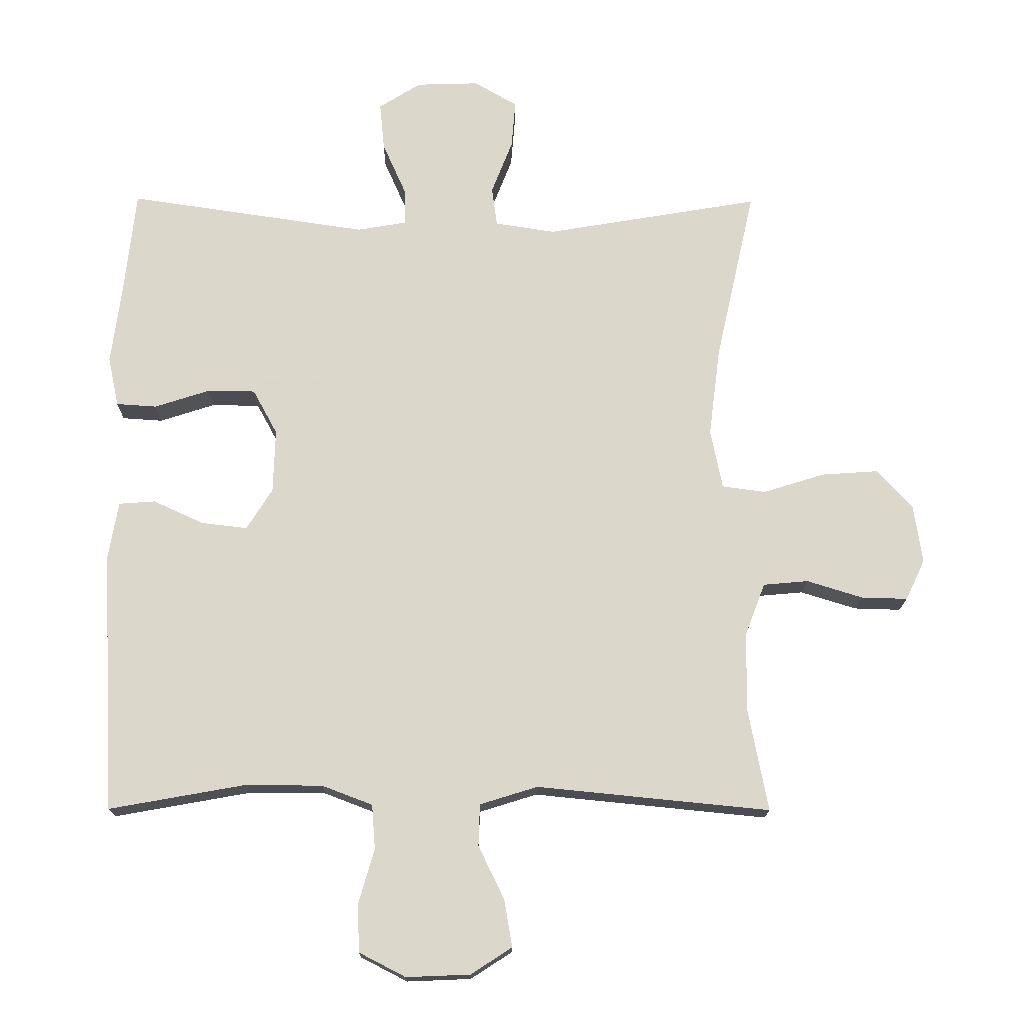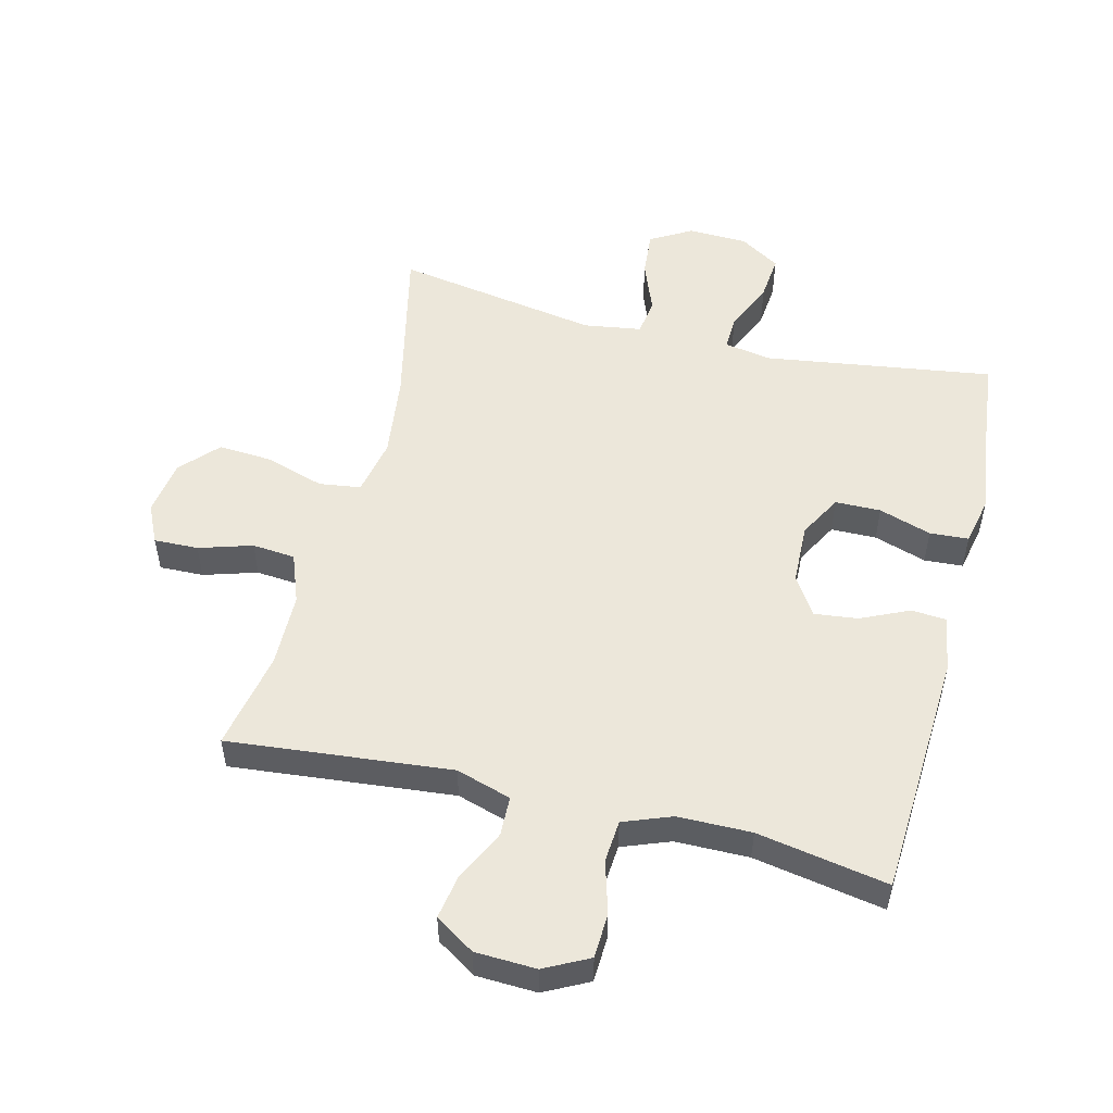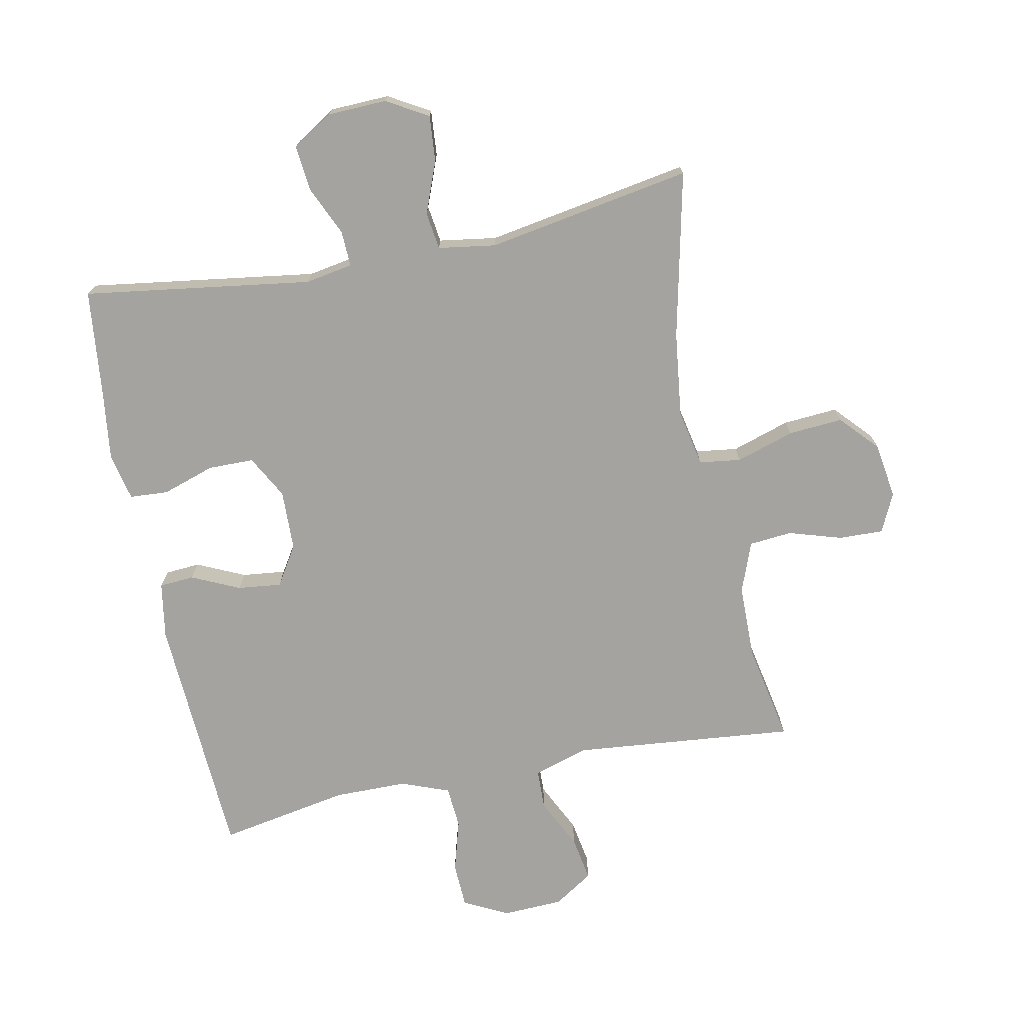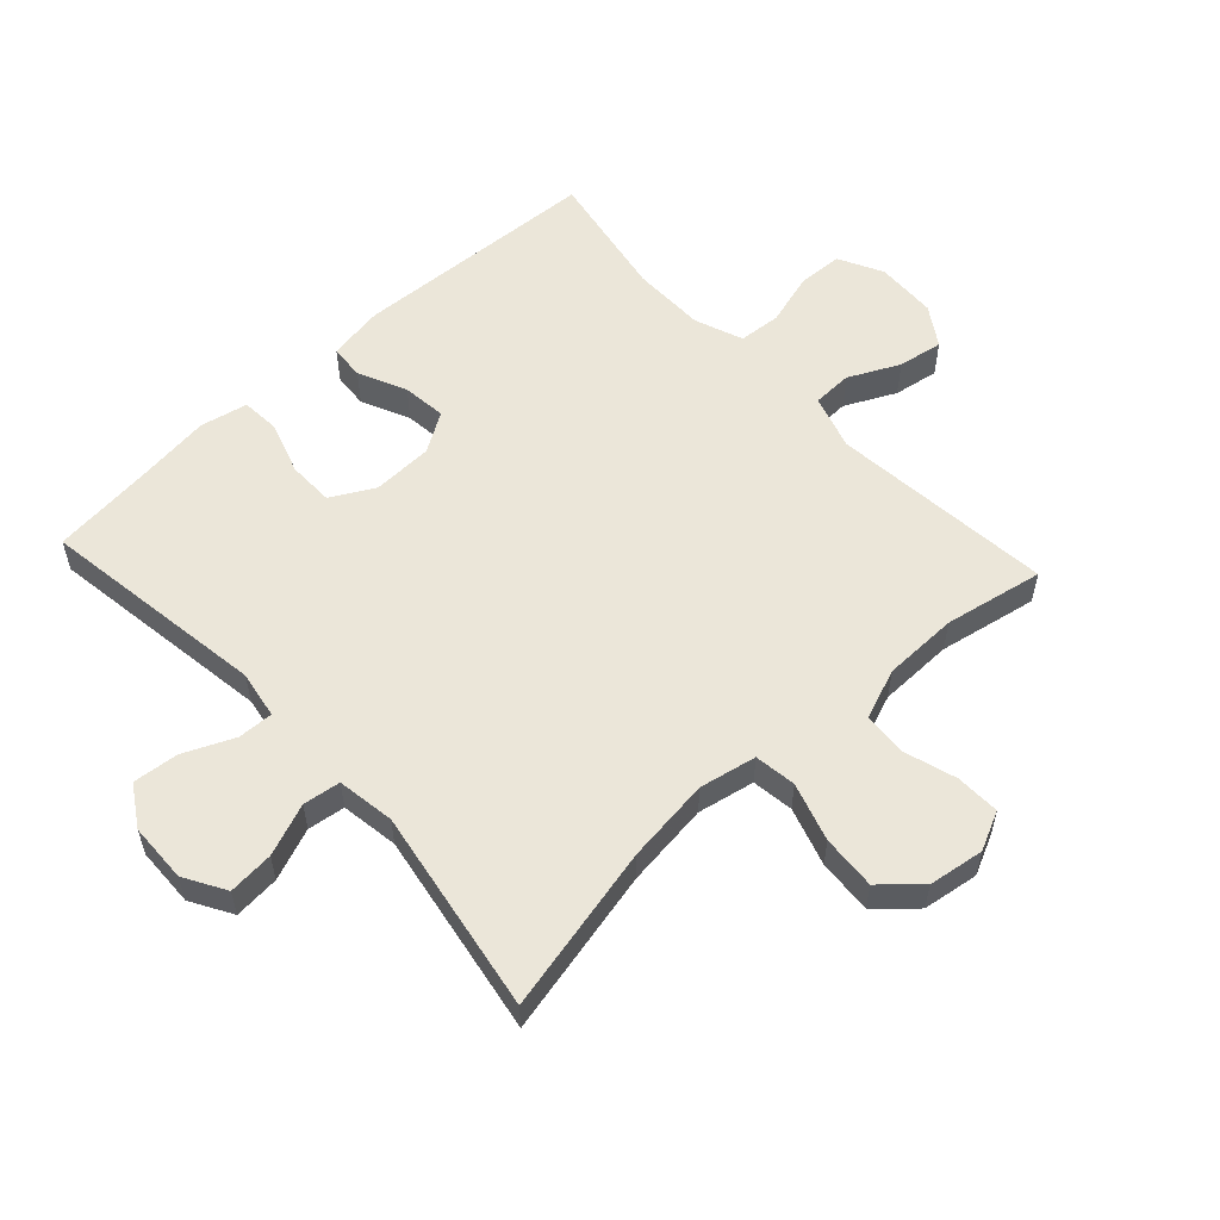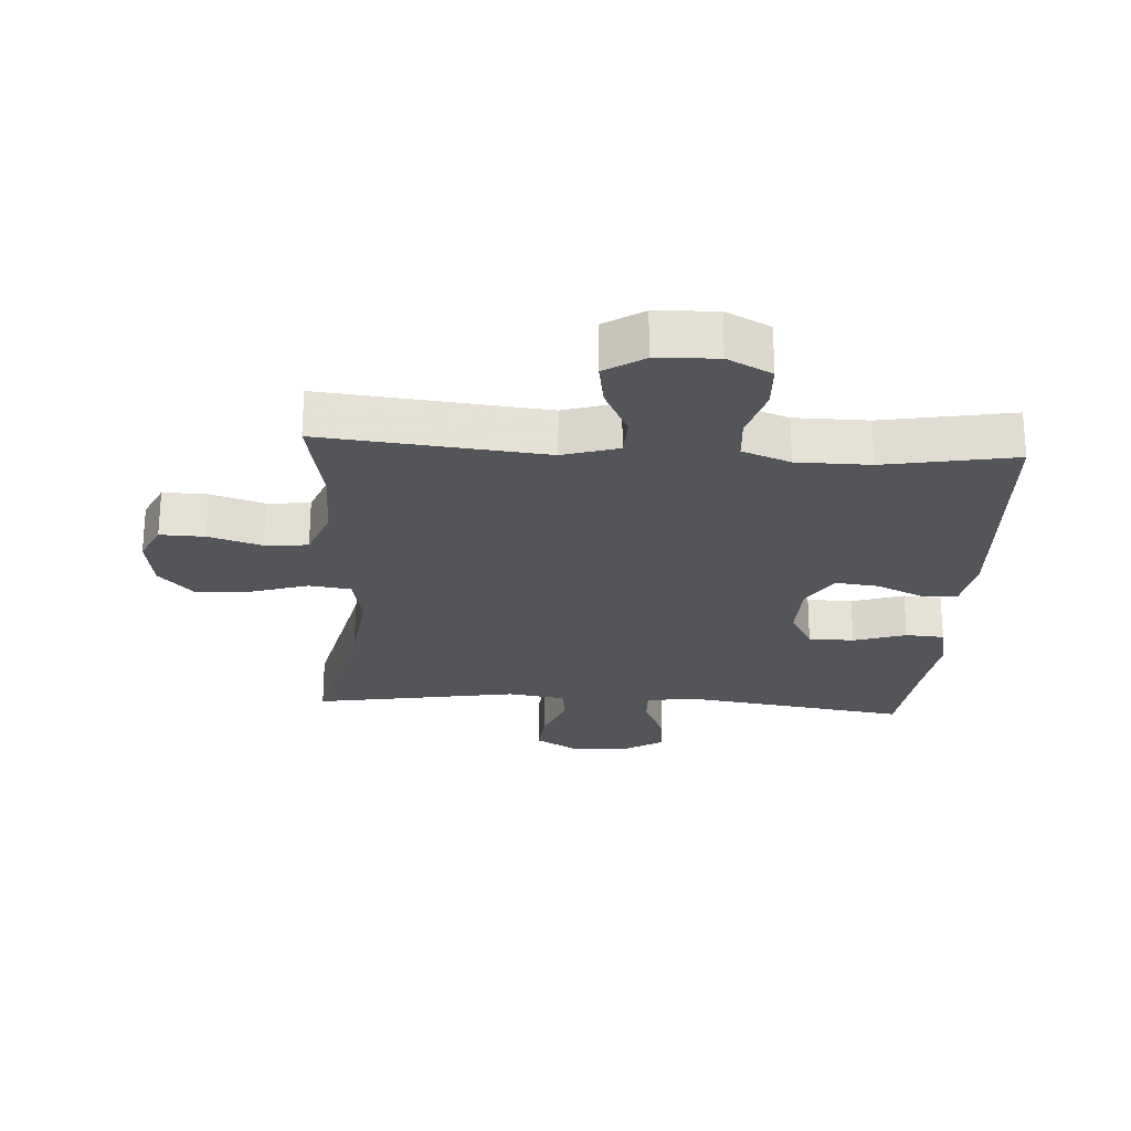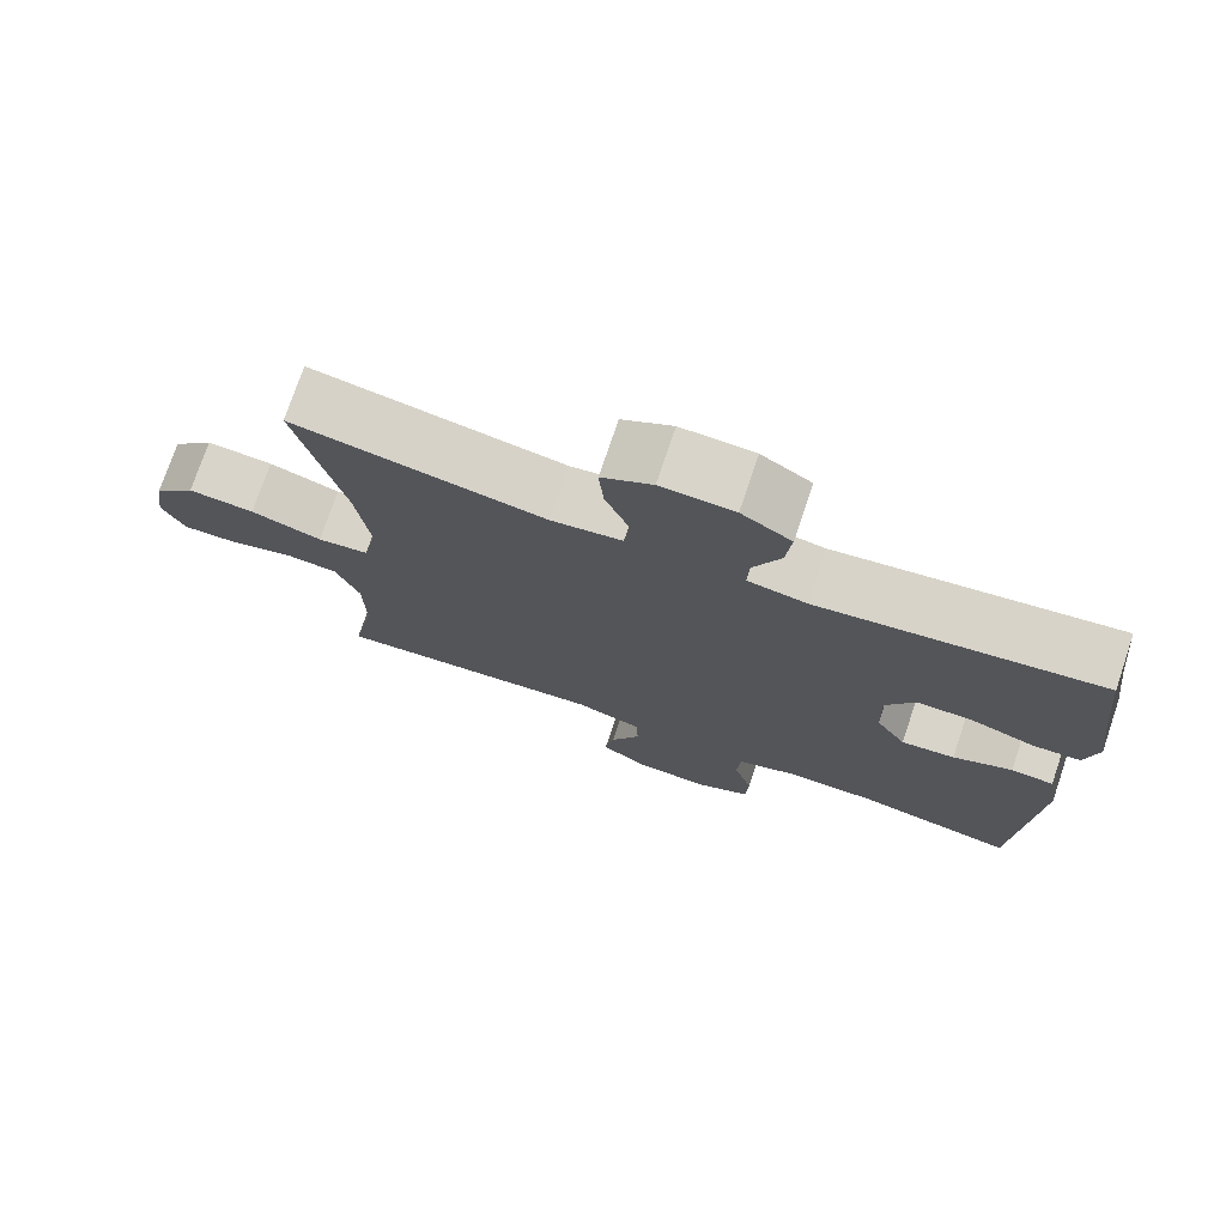
<metadata>
{"format":"obj","ext":"obj","renderer":"f3d","projection":"perspective","resolution":1024,"background":"white","views":[{"elev":-16.4,"azim":-0.7,"up":"+Z"},{"elev":52.3,"azim":-165.9,"up":"+Y"},{"elev":-73.0,"azim":11.5,"up":"+Y"},{"elev":56.4,"azim":47.3,"up":"+Y"},{"elev":-24.4,"azim":176.4,"up":"+Y"},{"elev":75.1,"azim":-161.3,"up":"+Z"}]}
</metadata>
<code>
v -0.5 0.07 -0.5
v -0.521 0.07 -0.108
v -0.506 0.07 -0.019
v -0.451 0.07 -0.015
v -0.375 0.07 -0.05
v -0.306 0.07 -0.058
v -0.267 0.07 0.004
v -0.264 0.07 0.1
v -0.301 0.07 0.168
v -0.373 0.07 0.169
v -0.456 0.07 0.142
v -0.517 0.07 0.146
v -0.533 0.07 0.221
v -0.518 0.07 0.336
v -0.5 0.07 0.5
v -0.139 0.07 0.447
v -0.064 0.07 0.46
v -0.066 0.07 0.516
v -0.101 0.07 0.595
v -0.108 0.07 0.667
v -0.044 0.07 0.707
v 0.05 0.07 0.71
v 0.115 0.07 0.672
v 0.109 0.07 0.6
v 0.077 0.07 0.518
v 0.085 0.07 0.459
v 0.176 0.07 0.445
v 0.5 0.07 0.5
v 0.441 0.07 0.237
v 0.424 0.07 0.103
v 0.442 0.07 0.013
v 0.508 0.07 0.004
v 0.6 0.07 0.033
v 0.686 0.07 0.039
v 0.74 0.07 -0.02
v 0.753 0.07 -0.108
v 0.724 0.07 -0.169
v 0.654 0.07 -0.167
v 0.57 0.07 -0.141
v 0.502 0.07 -0.147
v 0.472 0.07 -0.226
v 0.47 0.07 -0.344
v 0.5 0.07 -0.5
v 0.148 0.07 -0.465
v 0.061 0.07 -0.492
v 0.059 0.07 -0.555
v 0.098 0.07 -0.635
v 0.11 0.07 -0.706
v 0.048 0.07 -0.746
v -0.048 0.07 -0.75
v -0.118 0.07 -0.714
v -0.121 0.07 -0.643
v -0.097 0.07 -0.56
v -0.102 0.07 -0.493
v -0.178 0.07 -0.464
v -0.294 0.07 -0.463
v -0.5 0 -0.5
v -0.521 0 -0.108
v -0.506 0 -0.019
v -0.451 0 -0.015
v -0.375 0 -0.05
v -0.306 0 -0.058
v -0.267 0 0.004
v -0.264 0 0.1
v -0.301 0 0.168
v -0.373 0 0.169
v -0.456 0 0.142
v -0.517 0 0.146
v -0.533 0 0.221
v -0.518 0 0.336
v -0.5 0 0.5
v -0.139 0 0.447
v -0.064 0 0.46
v -0.066 0 0.516
v -0.101 0 0.595
v -0.108 0 0.667
v -0.044 0 0.707
v 0.05 0 0.71
v 0.115 0 0.672
v 0.109 0 0.6
v 0.077 0 0.518
v 0.085 0 0.459
v 0.176 0 0.445
v 0.5 0 0.5
v 0.441 0 0.237
v 0.424 0 0.103
v 0.442 0 0.013
v 0.508 0 0.004
v 0.6 0 0.033
v 0.686 0 0.039
v 0.74 0 -0.02
v 0.753 0 -0.108
v 0.724 0 -0.169
v 0.654 0 -0.167
v 0.57 0 -0.141
v 0.502 0 -0.147
v 0.472 0 -0.226
v 0.47 0 -0.344
v 0.5 0 -0.5
v 0.148 0 -0.465
v 0.061 0 -0.492
v 0.059 0 -0.555
v 0.098 0 -0.635
v 0.11 0 -0.706
v 0.048 0 -0.746
v -0.048 0 -0.75
v -0.118 0 -0.714
v -0.121 0 -0.643
v -0.097 0 -0.56
v -0.102 0 -0.493
v -0.178 0 -0.464
v -0.294 0 -0.463
f 51 52 53
f 50 51 53
f 49 50 53
f 48 49 53
f 47 48 53
f 46 47 53
f 45 46 53 54
f 44 45 54 55
f 42 43 44
f 44 55 56
f 42 44 56
f 41 42 56
f 37 38 39
f 36 37 39
f 35 36 39
f 34 35 39
f 33 34 39
f 32 33 39
f 31 32 39 40
f 27 28 29
f 26 27 29 30
f 23 24 25
f 22 23 25
f 21 22 25
f 20 21 25
f 19 20 25
f 18 19 25
f 17 18 25 26
f 26 30 31
f 17 26 31
f 16 17 31
f 12 13 14
f 11 12 14
f 10 11 14
f 14 15 16
f 10 14 16
f 9 10 16
f 3 4 5
f 2 3 5
f 1 2 5
f 56 1 5
f 56 5 6
f 41 56 6 7
f 31 40 41
f 16 31 41
f 9 16 41
f 8 9 41
f 7 8 41
f 109 108 107
f 109 107 106
f 109 106 105
f 109 105 104
f 109 104 103
f 109 103 102
f 110 109 102 101
f 111 110 101 100
f 100 99 98
f 112 111 100
f 112 100 98
f 112 98 97
f 95 94 93
f 95 93 92
f 95 92 91
f 95 91 90
f 95 90 89
f 95 89 88
f 96 95 88 87
f 85 84 83
f 86 85 83 82
f 81 80 79
f 81 79 78
f 81 78 77
f 81 77 76
f 81 76 75
f 81 75 74
f 82 81 74 73
f 87 86 82
f 87 82 73
f 87 73 72
f 70 69 68
f 70 68 67
f 70 67 66
f 72 71 70
f 72 70 66
f 72 66 65
f 61 60 59
f 61 59 58
f 61 58 57
f 61 57 112
f 62 61 112
f 63 62 112 97
f 97 96 87
f 97 87 72
f 97 72 65
f 97 65 64
f 97 64 63
f 1 57 58 2
f 2 58 59 3
f 3 59 60 4
f 4 60 61 5
f 5 61 62 6
f 6 62 63 7
f 7 63 64 8
f 8 64 65 9
f 9 65 66 10
f 10 66 67 11
f 11 67 68 12
f 12 68 69 13
f 13 69 70 14
f 14 70 71 15
f 15 71 72 16
f 16 72 73 17
f 17 73 74 18
f 18 74 75 19
f 19 75 76 20
f 20 76 77 21
f 21 77 78 22
f 22 78 79 23
f 23 79 80 24
f 24 80 81 25
f 25 81 82 26
f 26 82 83 27
f 27 83 84 28
f 28 84 85 29
f 29 85 86 30
f 30 86 87 31
f 31 87 88 32
f 32 88 89 33
f 33 89 90 34
f 34 90 91 35
f 35 91 92 36
f 36 92 93 37
f 37 93 94 38
f 38 94 95 39
f 39 95 96 40
f 40 96 97 41
f 41 97 98 42
f 42 98 99 43
f 43 99 100 44
f 44 100 101 45
f 45 101 102 46
f 46 102 103 47
f 47 103 104 48
f 48 104 105 49
f 49 105 106 50
f 50 106 107 51
f 51 107 108 52
f 52 108 109 53
f 53 109 110 54
f 54 110 111 55
f 55 111 112 56
f 56 112 57 1

</code>
